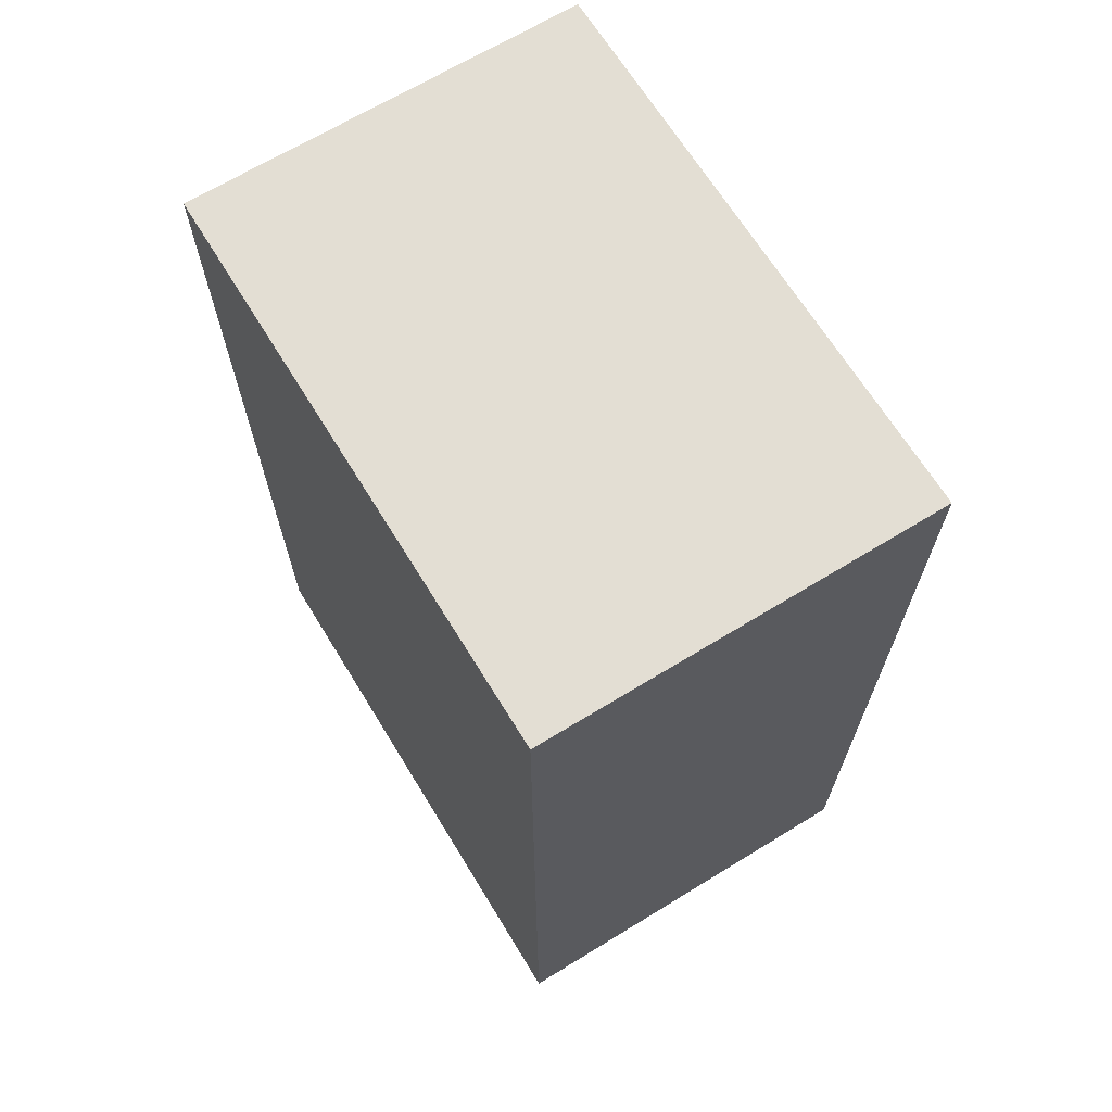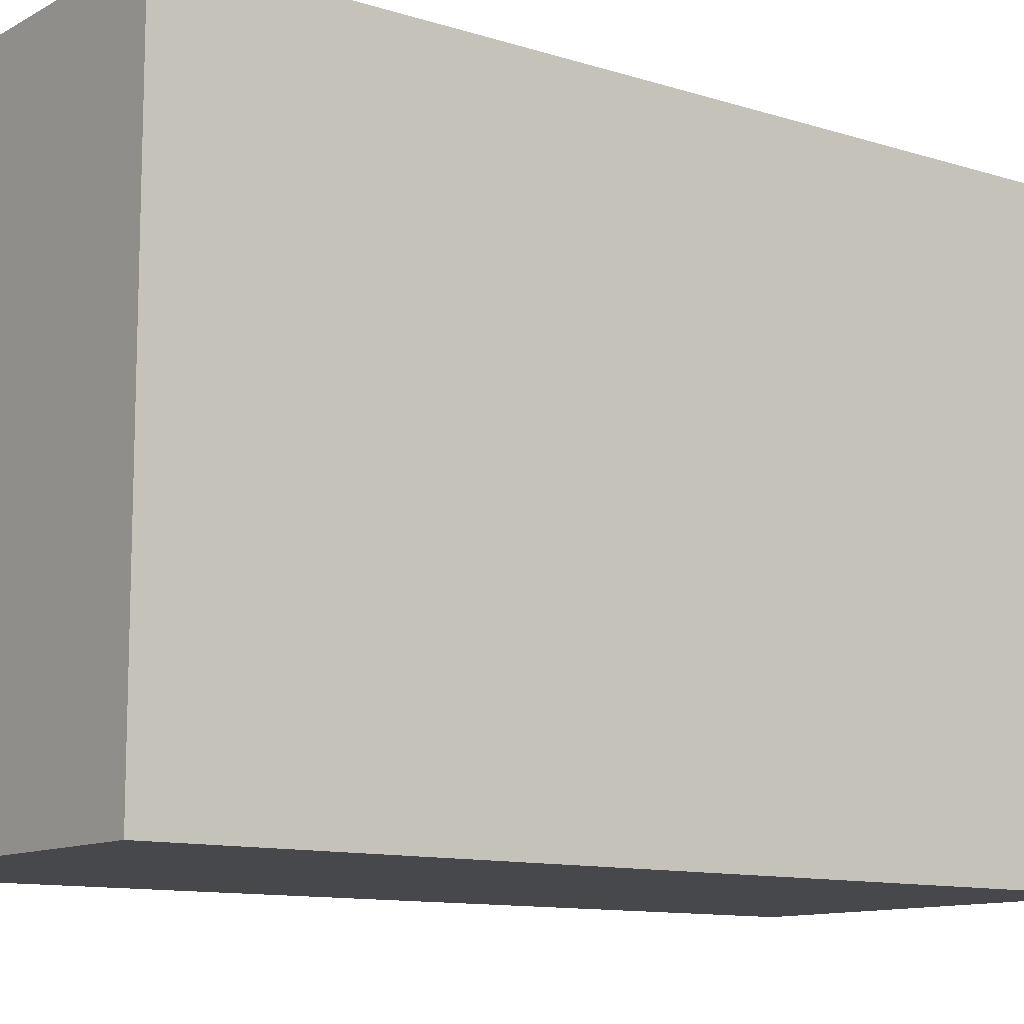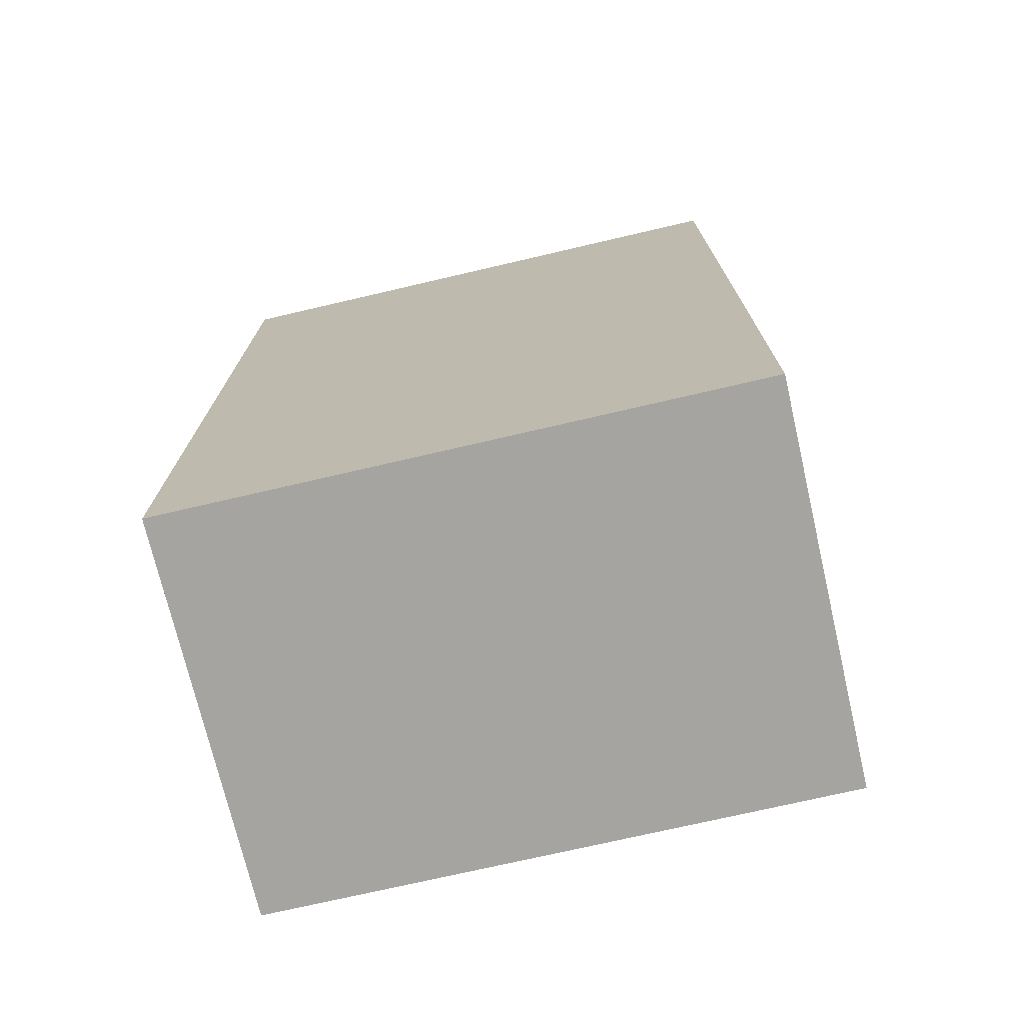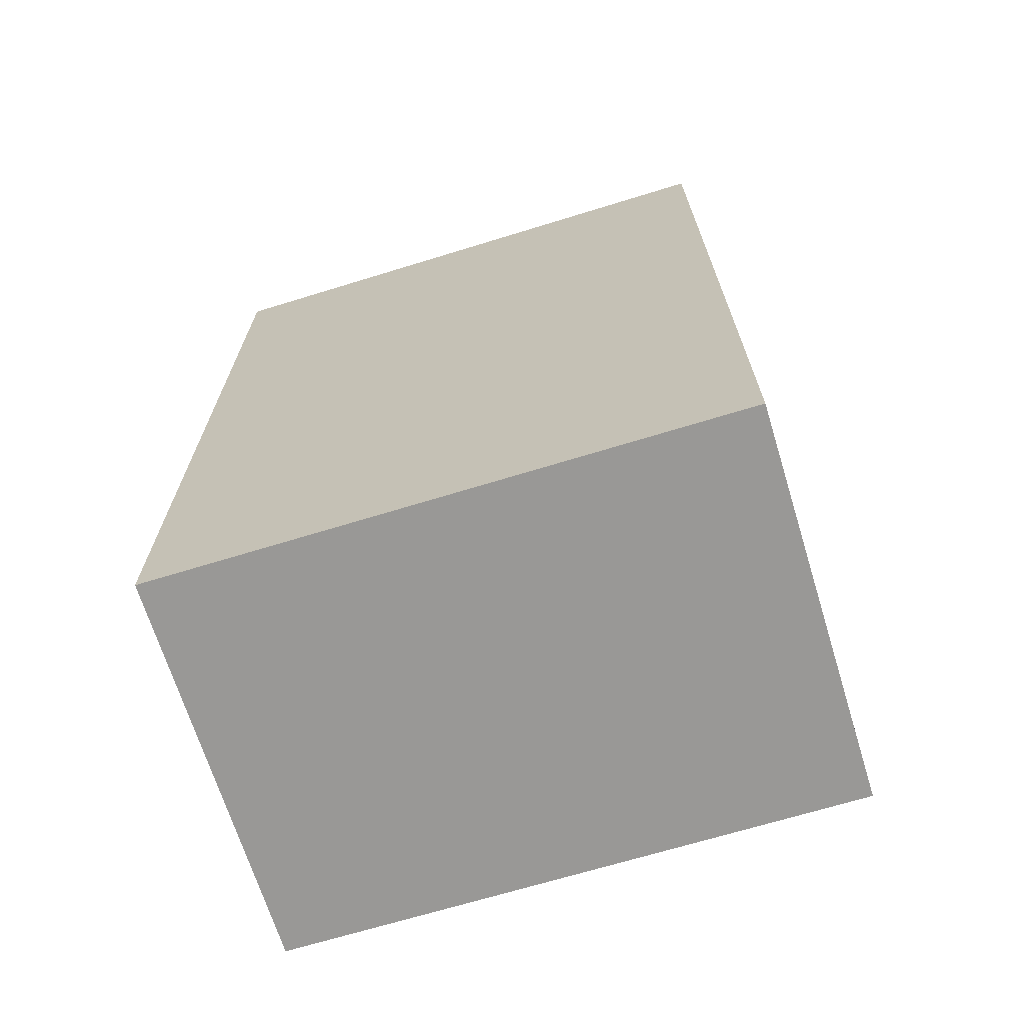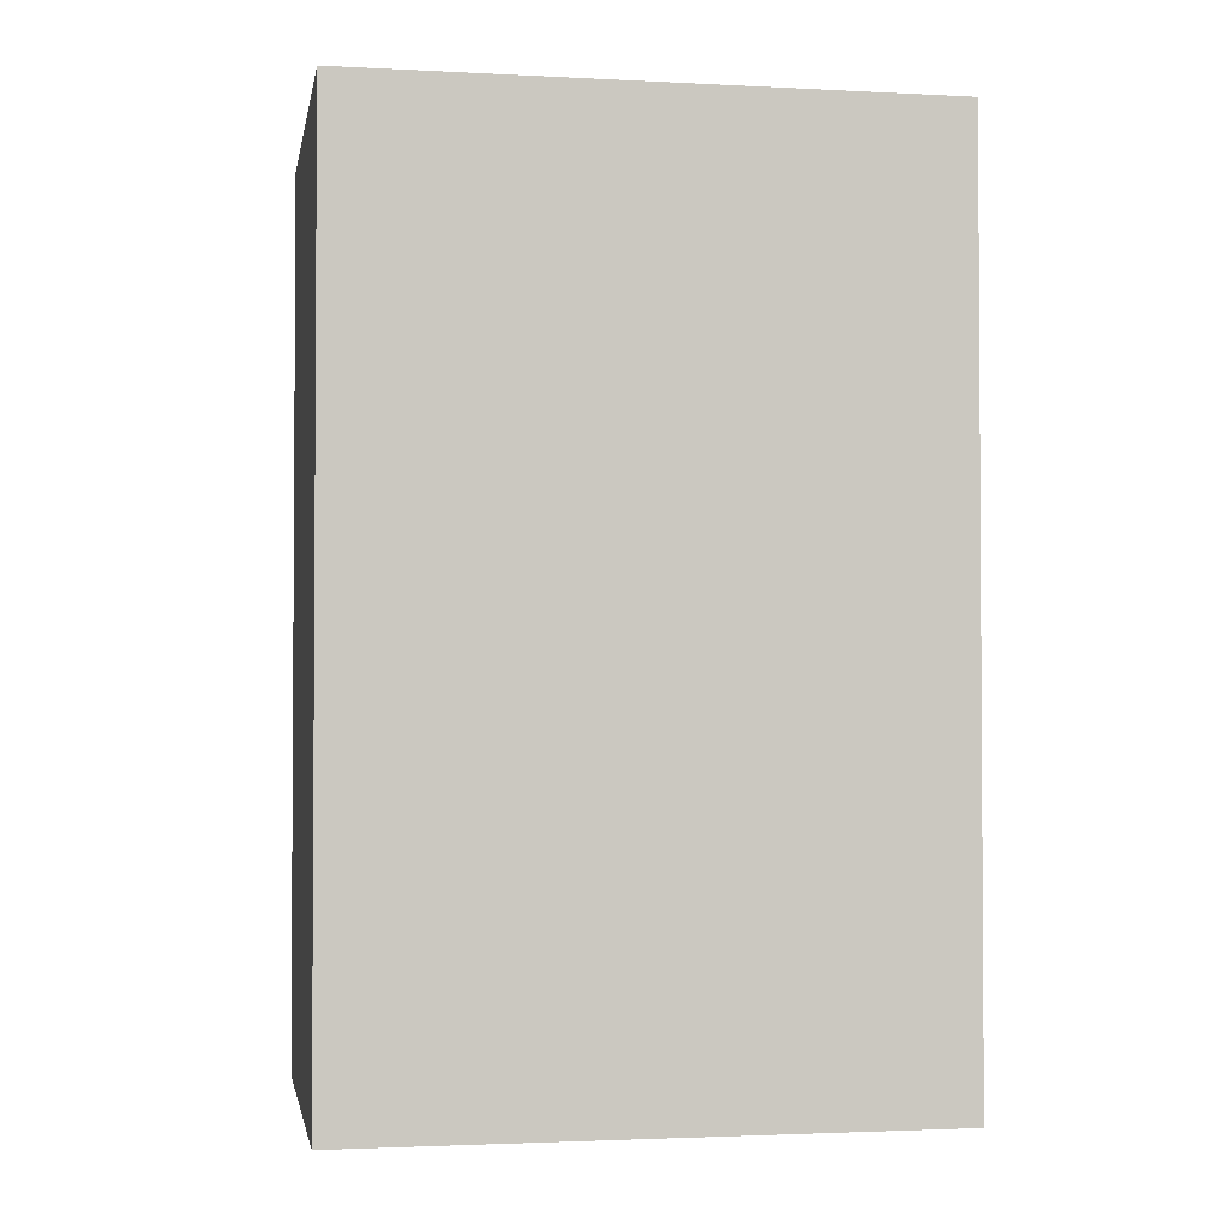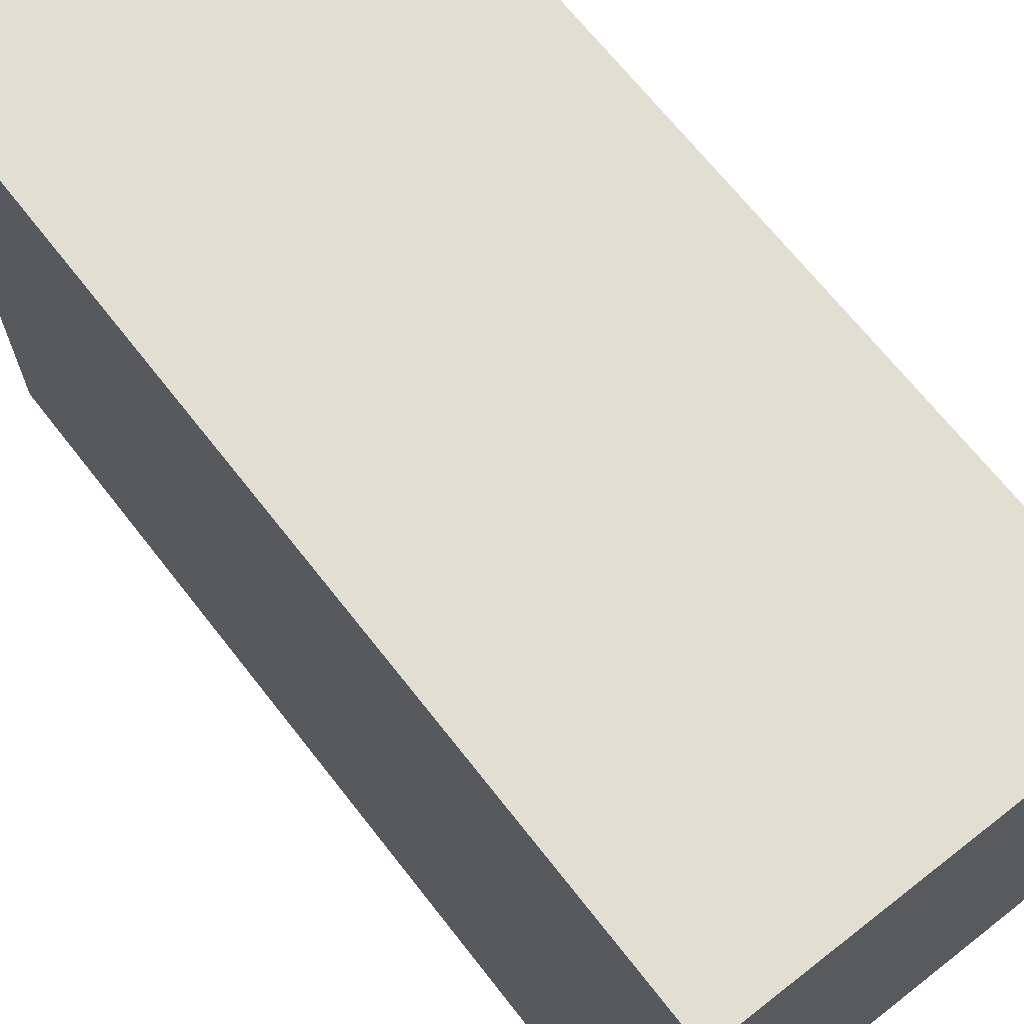
<metadata>
{"format":"obj","ext":"obj","renderer":"f3d","projection":"perspective","resolution":1024,"background":"white","views":[{"elev":67.3,"azim":-31.5,"up":"+Y"},{"elev":-11.2,"azim":52.6,"up":"+Z"},{"elev":-73.2,"azim":103.1,"up":"+Y"},{"elev":-68.6,"azim":107.1,"up":"+Y"},{"elev":-2.2,"azim":-100.2,"up":"+Y"},{"elev":68.0,"azim":-38.0,"up":"+Z"}]}
</metadata>
<code>
v -0.03145 -0.07067 -0.04535
v -0.03145 -0.07067 0.04535
v -0.03145 0.07067 -0.04535
v -0.03145 0.07067 0.04535
v 0.03145 -0.07067 -0.04535
v 0.03145 -0.07067 0.04535
v 0.03145 0.07067 -0.04535
v 0.03145 0.07067 0.04535
f 2 4 1
f 5 2 1
f 1 4 3
f 3 5 1
f 2 8 4
f 6 2 5
f 6 8 2
f 4 8 3
f 7 5 3
f 3 8 7
f 7 6 5
f 8 6 7

</code>
